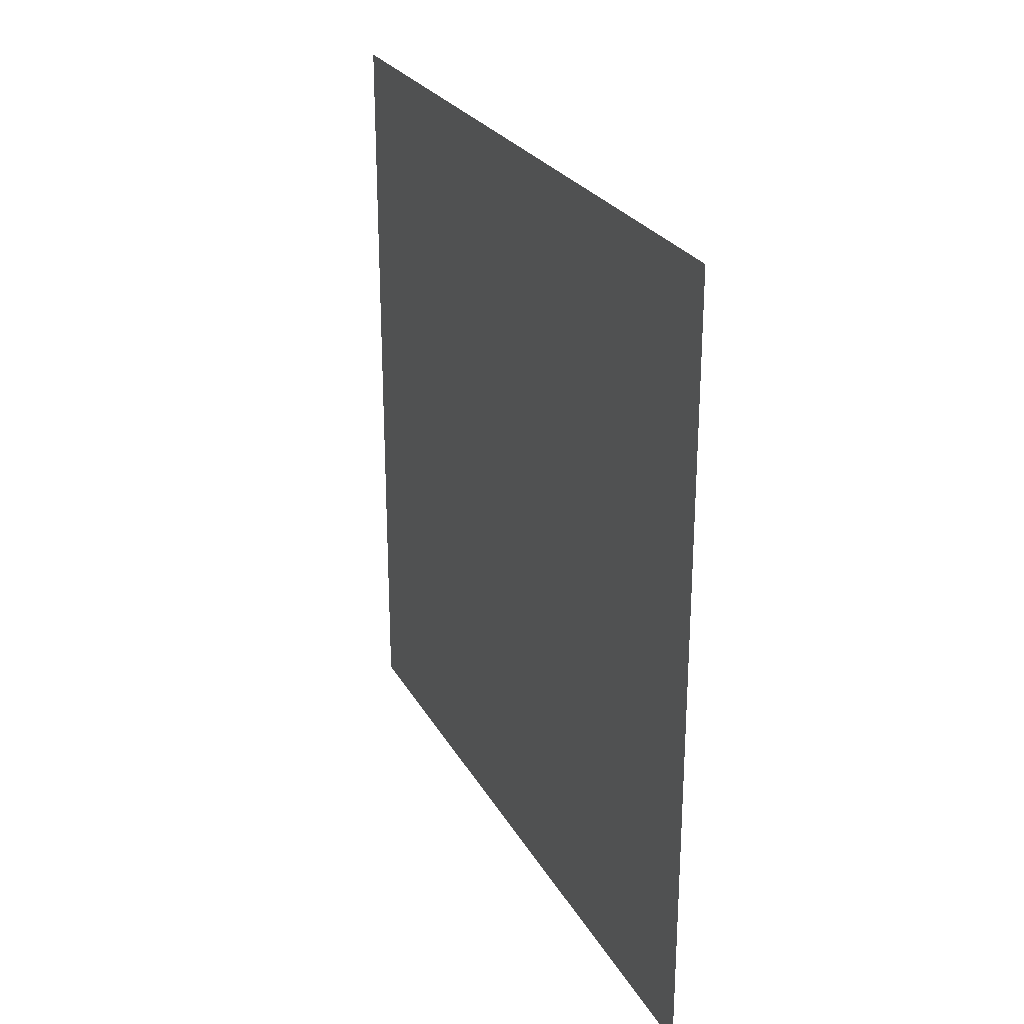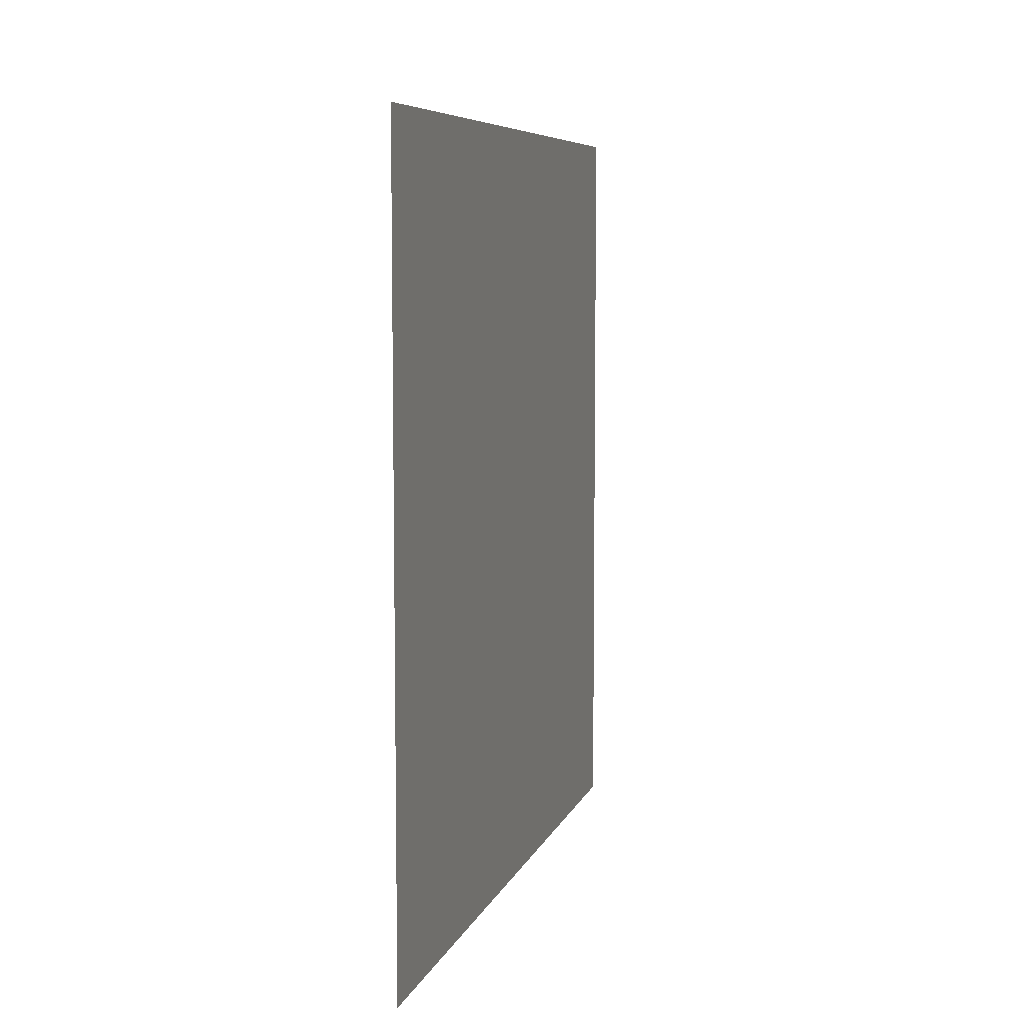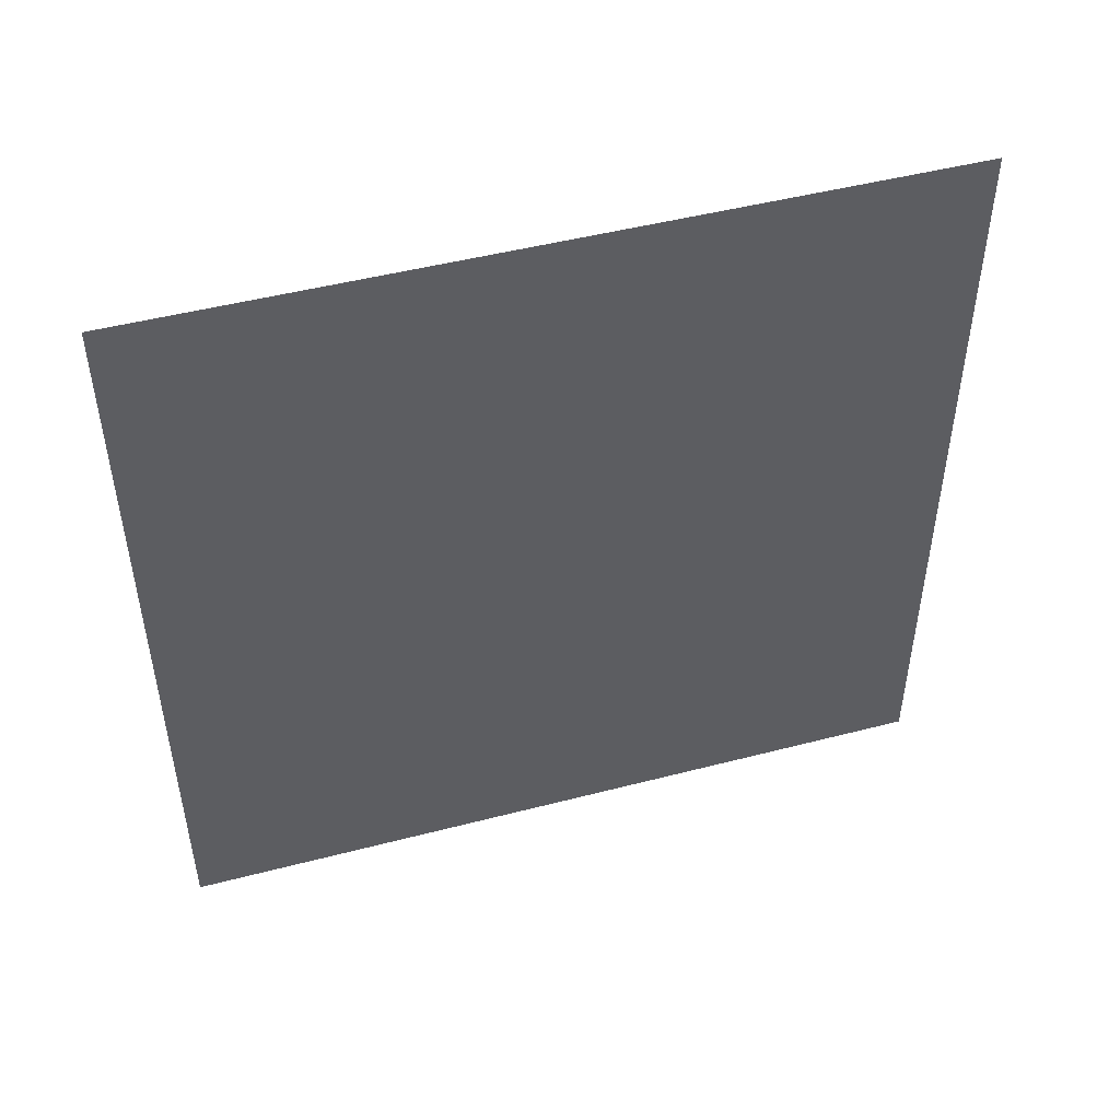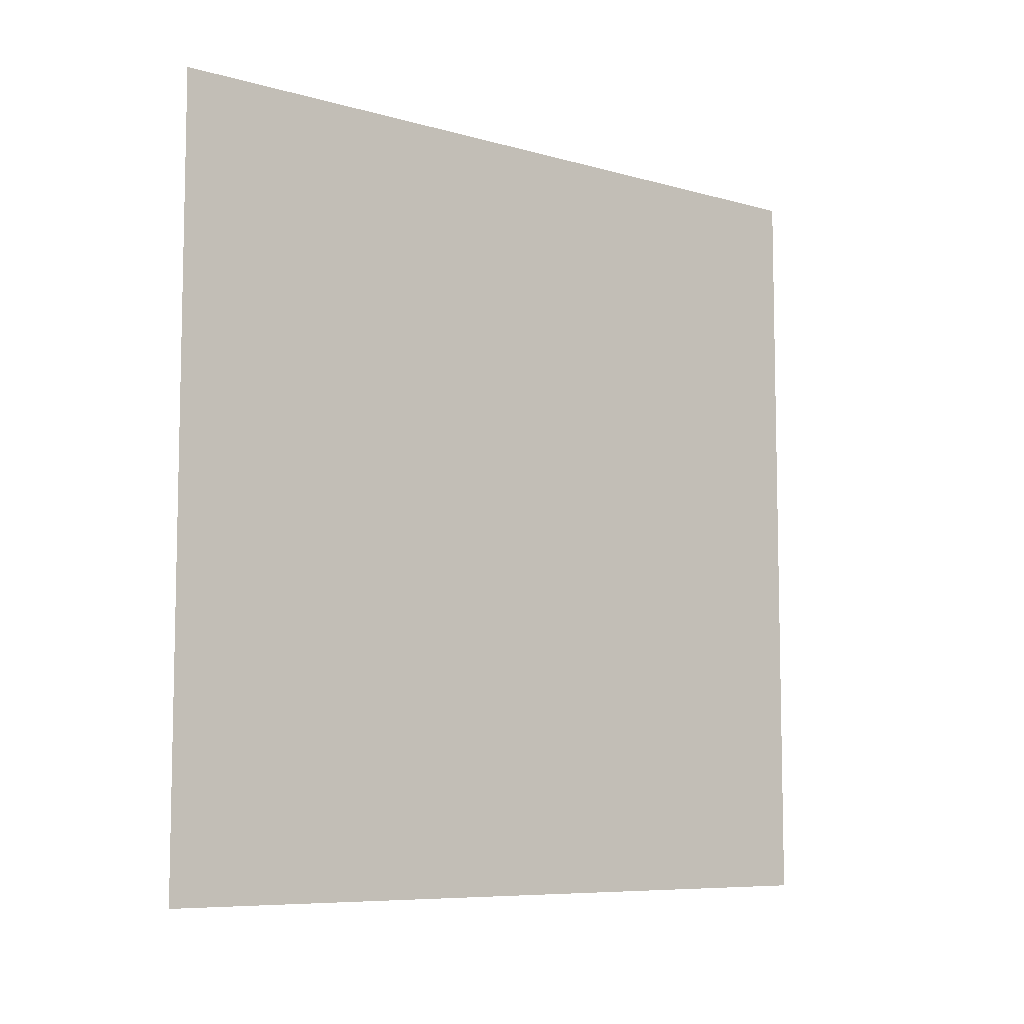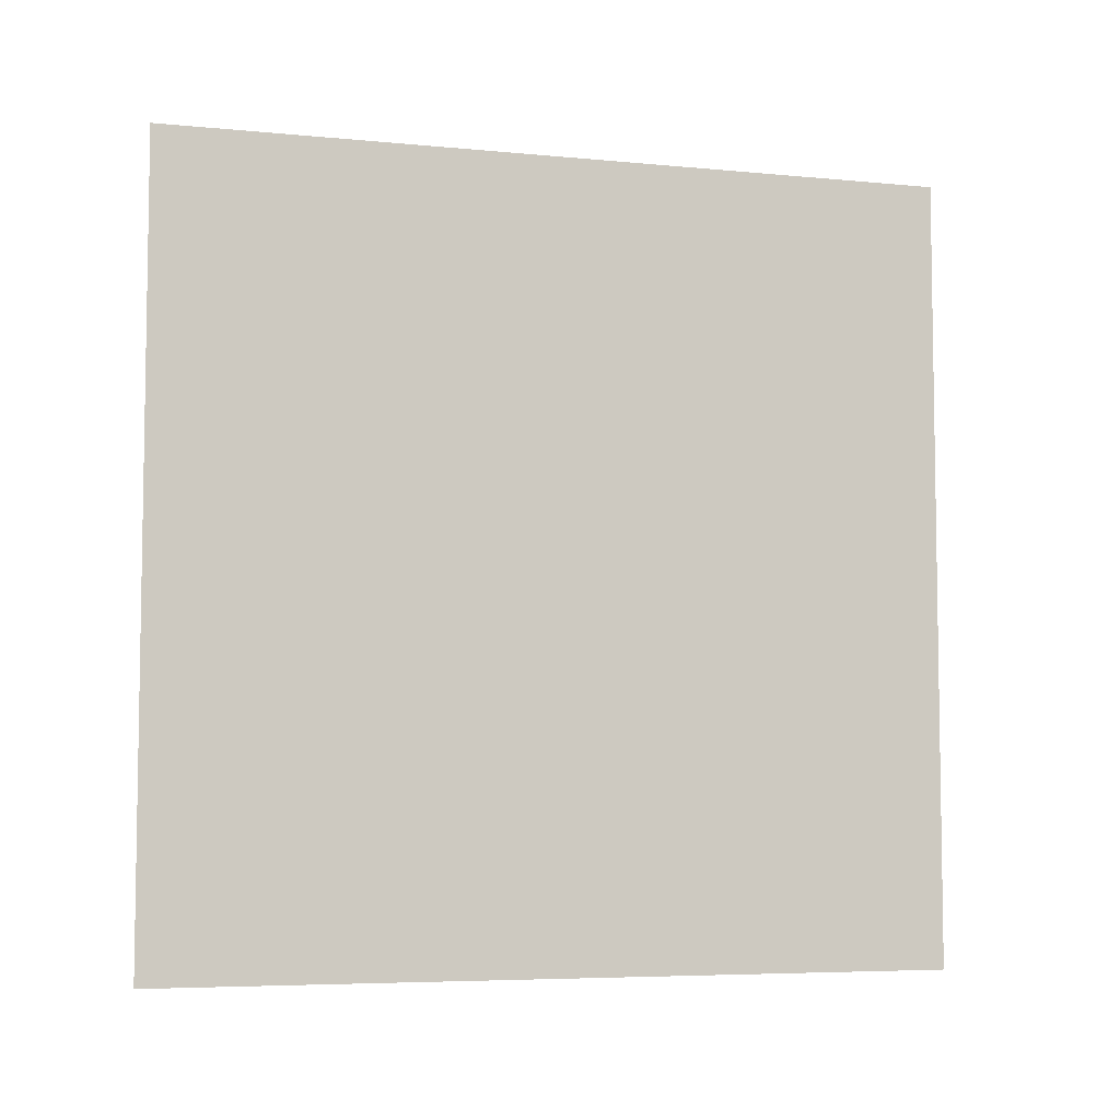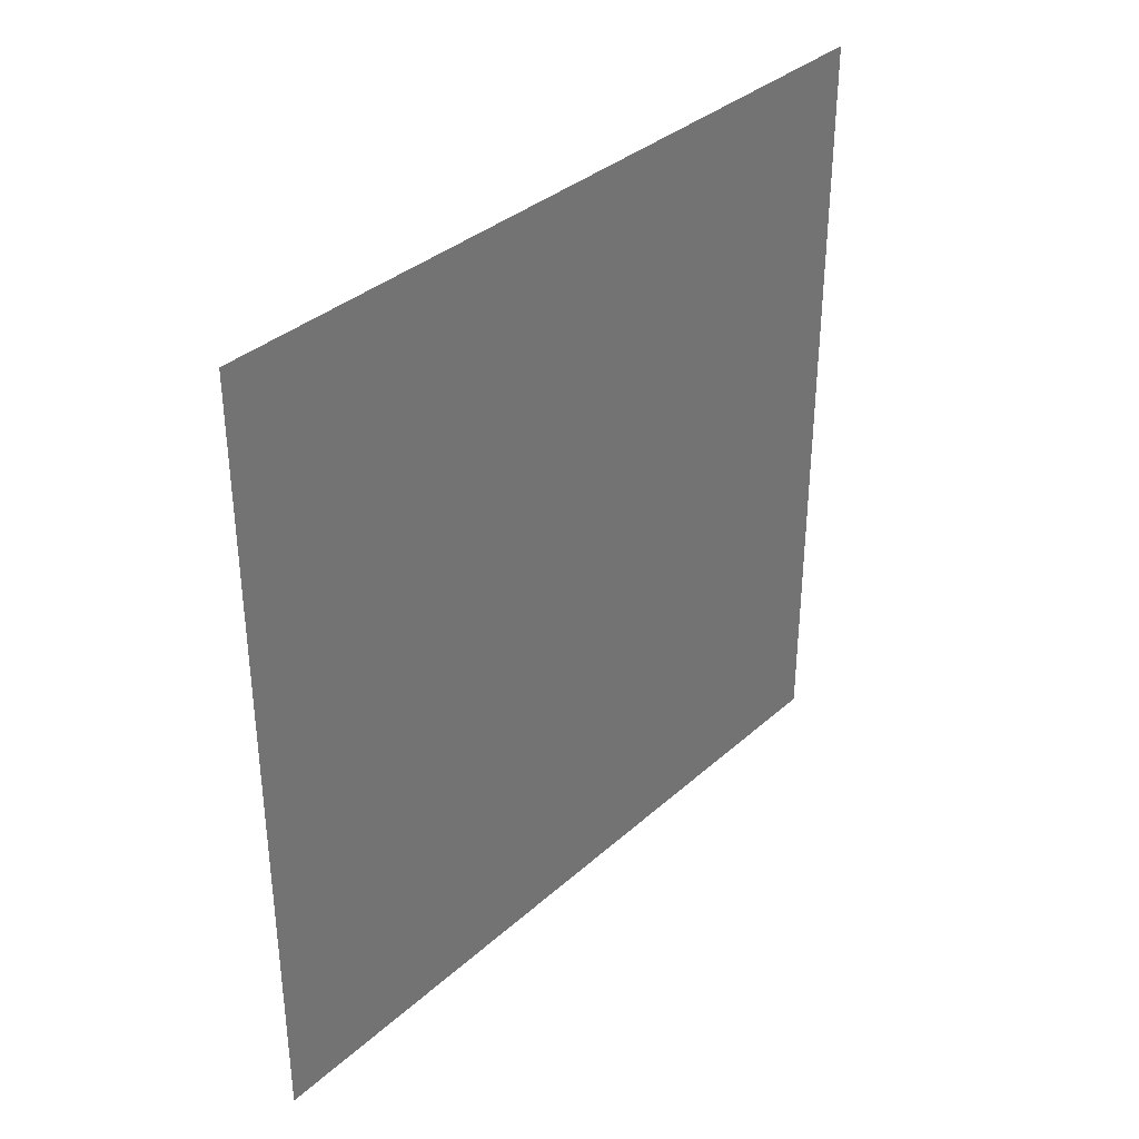
<metadata>
{"format":"obj","ext":"obj","renderer":"f3d","projection":"perspective","resolution":1024,"background":"white","views":[{"elev":25.6,"azim":-23.2,"up":"+Y"},{"elev":7.2,"azim":14.9,"up":"+Z"},{"elev":48.3,"azim":-106.2,"up":"+Z"},{"elev":-7.8,"azim":51.6,"up":"+Y"},{"elev":-5.9,"azim":73.6,"up":"+Z"},{"elev":35.4,"azim":-139.4,"up":"+Z"}]}
</metadata>
<code>
g pb_Mesh479322
v -0 0 0
v -0 5 0
v -0 0 5
v -0 5 5
v -0 10 0
v -0 10 5
v -0 0 10
v -0 5 10
v -0 10 10
g pb_Mesh479322_0
f 3 2 1
f 3 4 2
f 4 5 2
f 4 6 5
f 7 4 3
f 7 8 4
f 8 6 4
f 8 9 6

</code>
